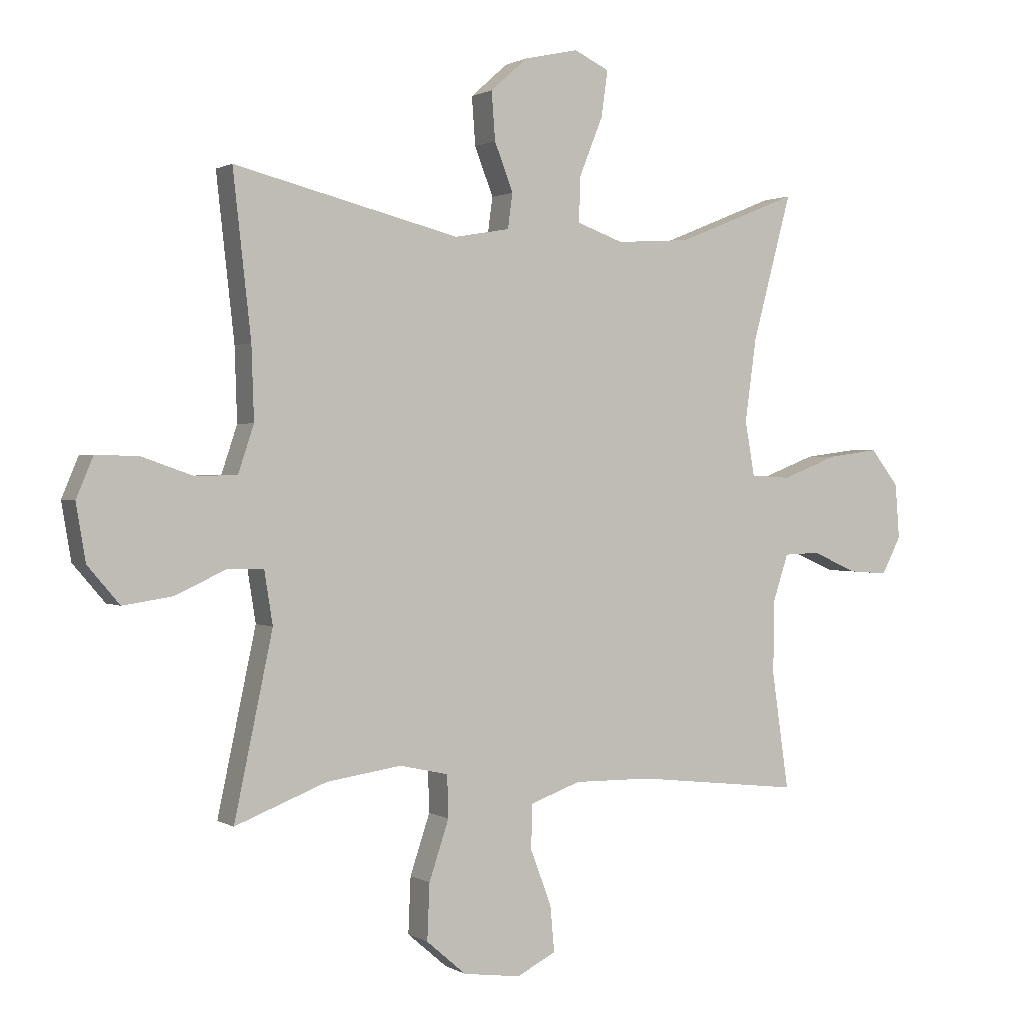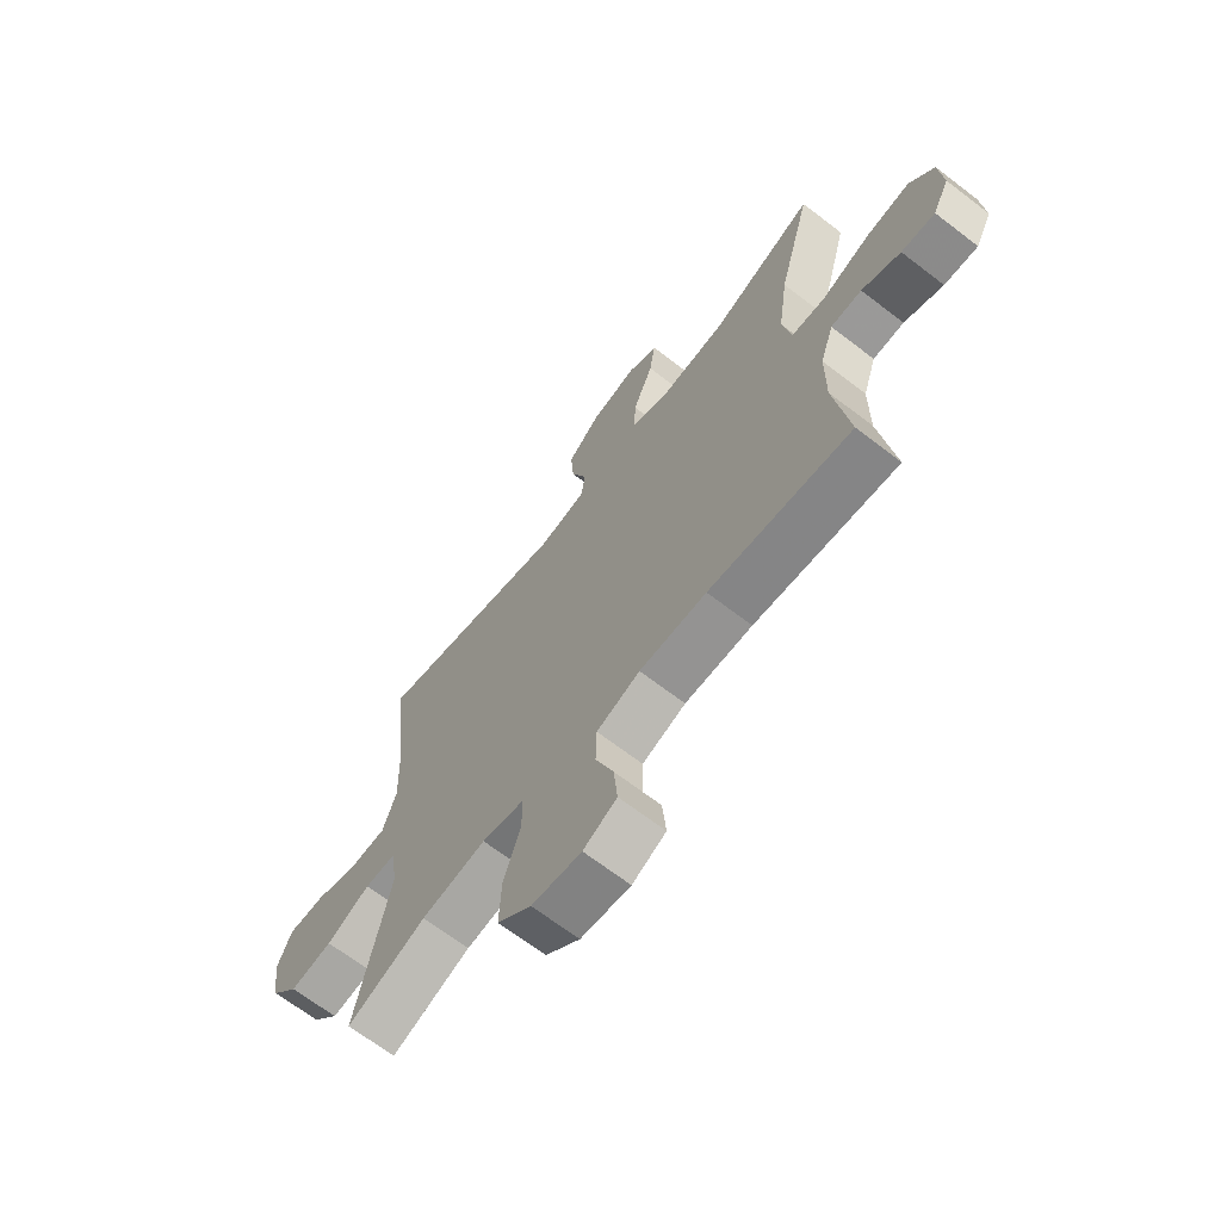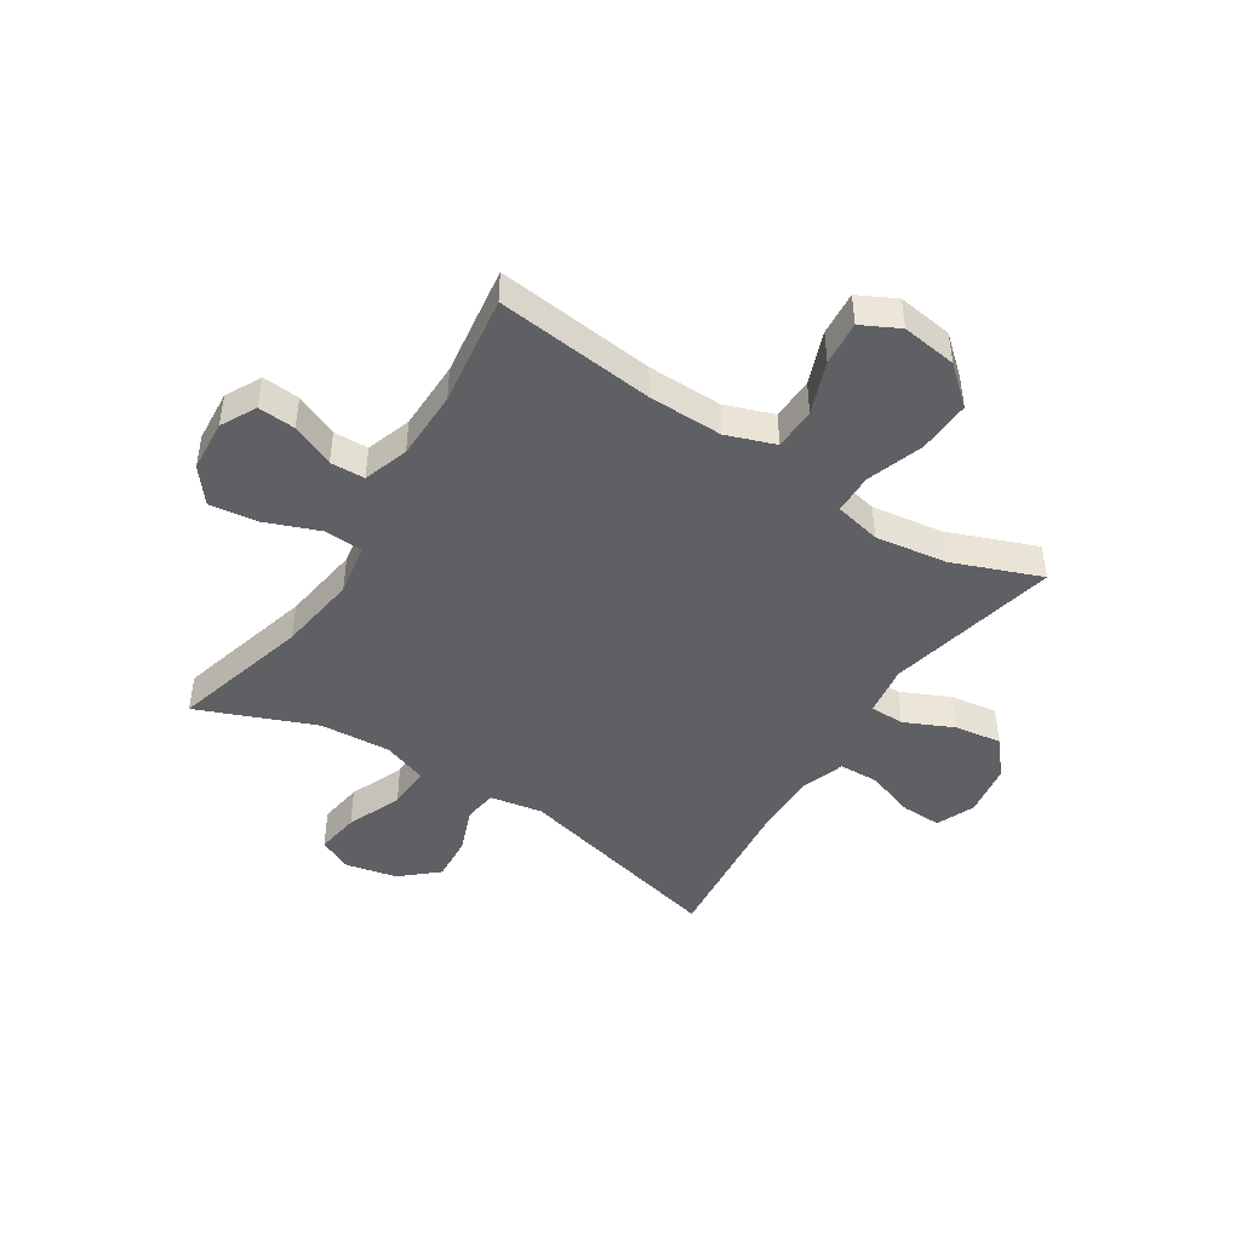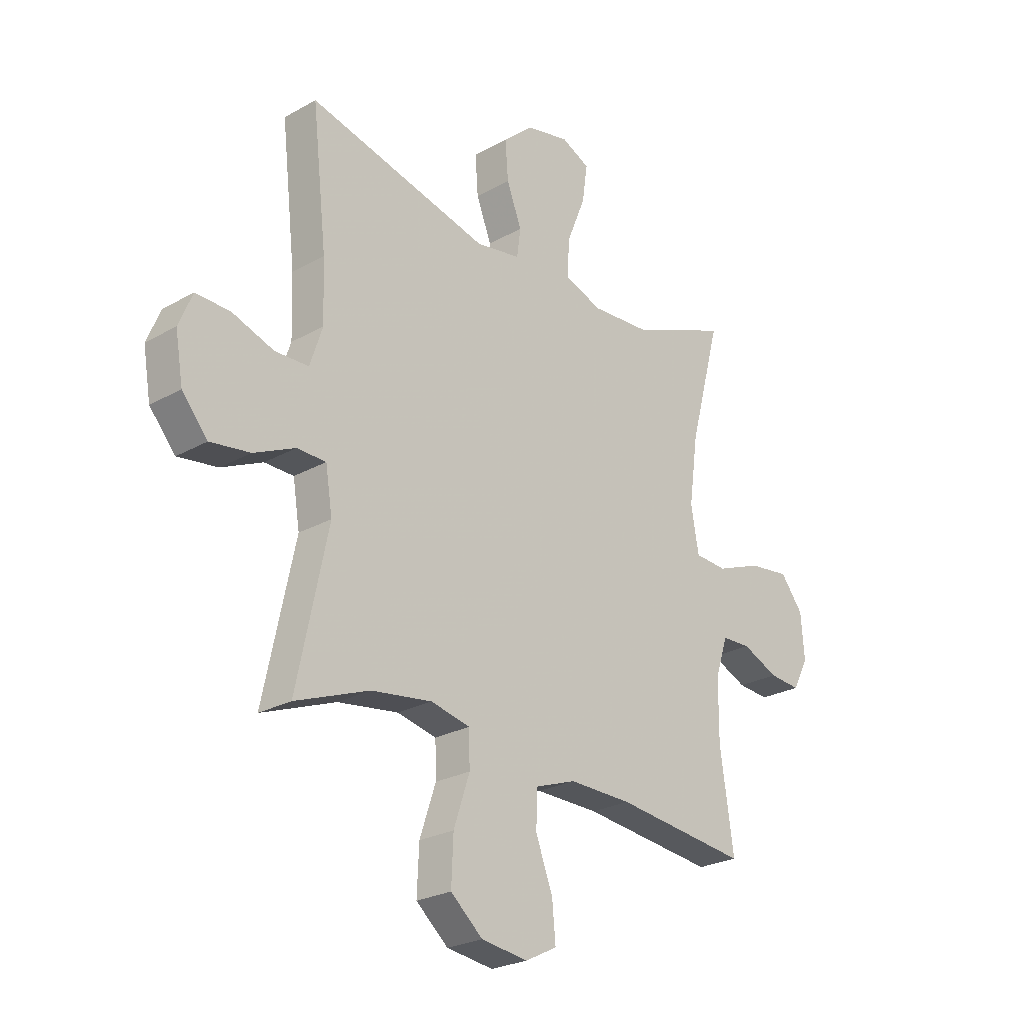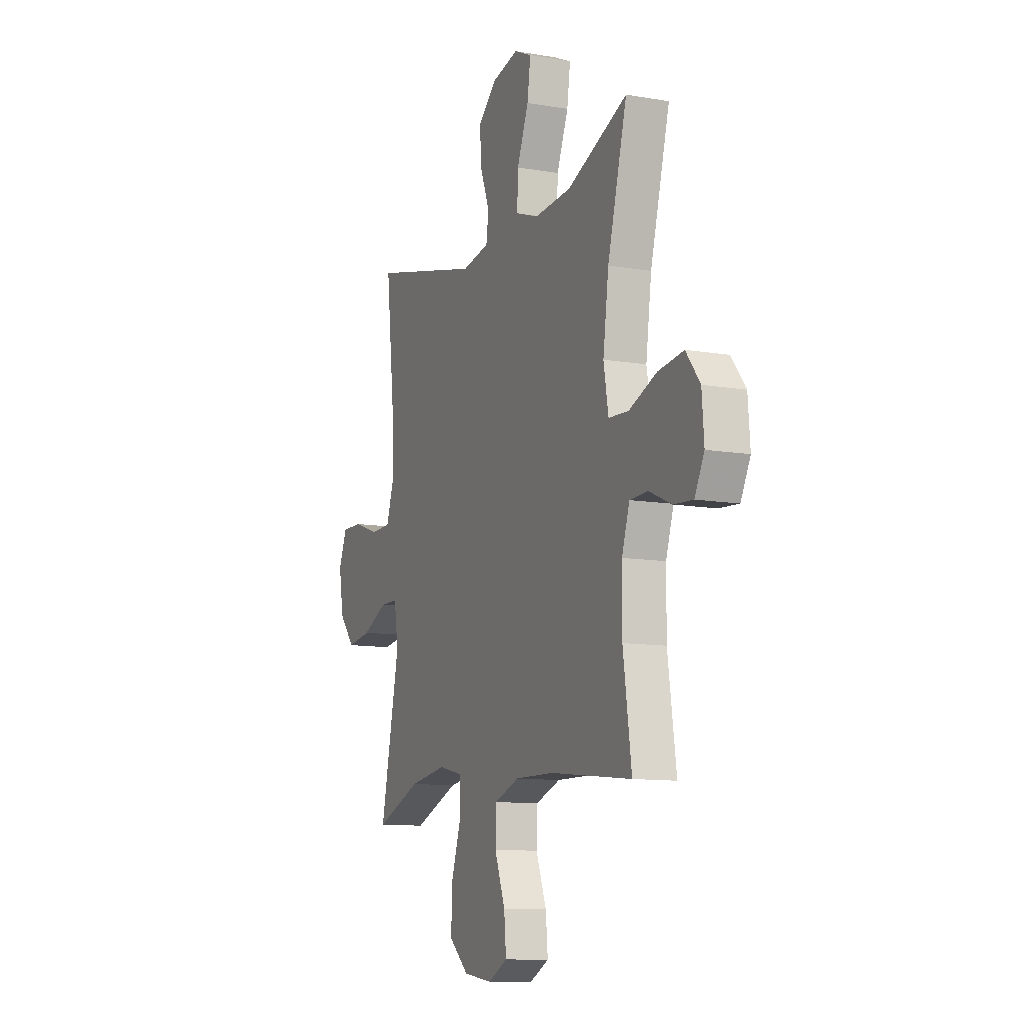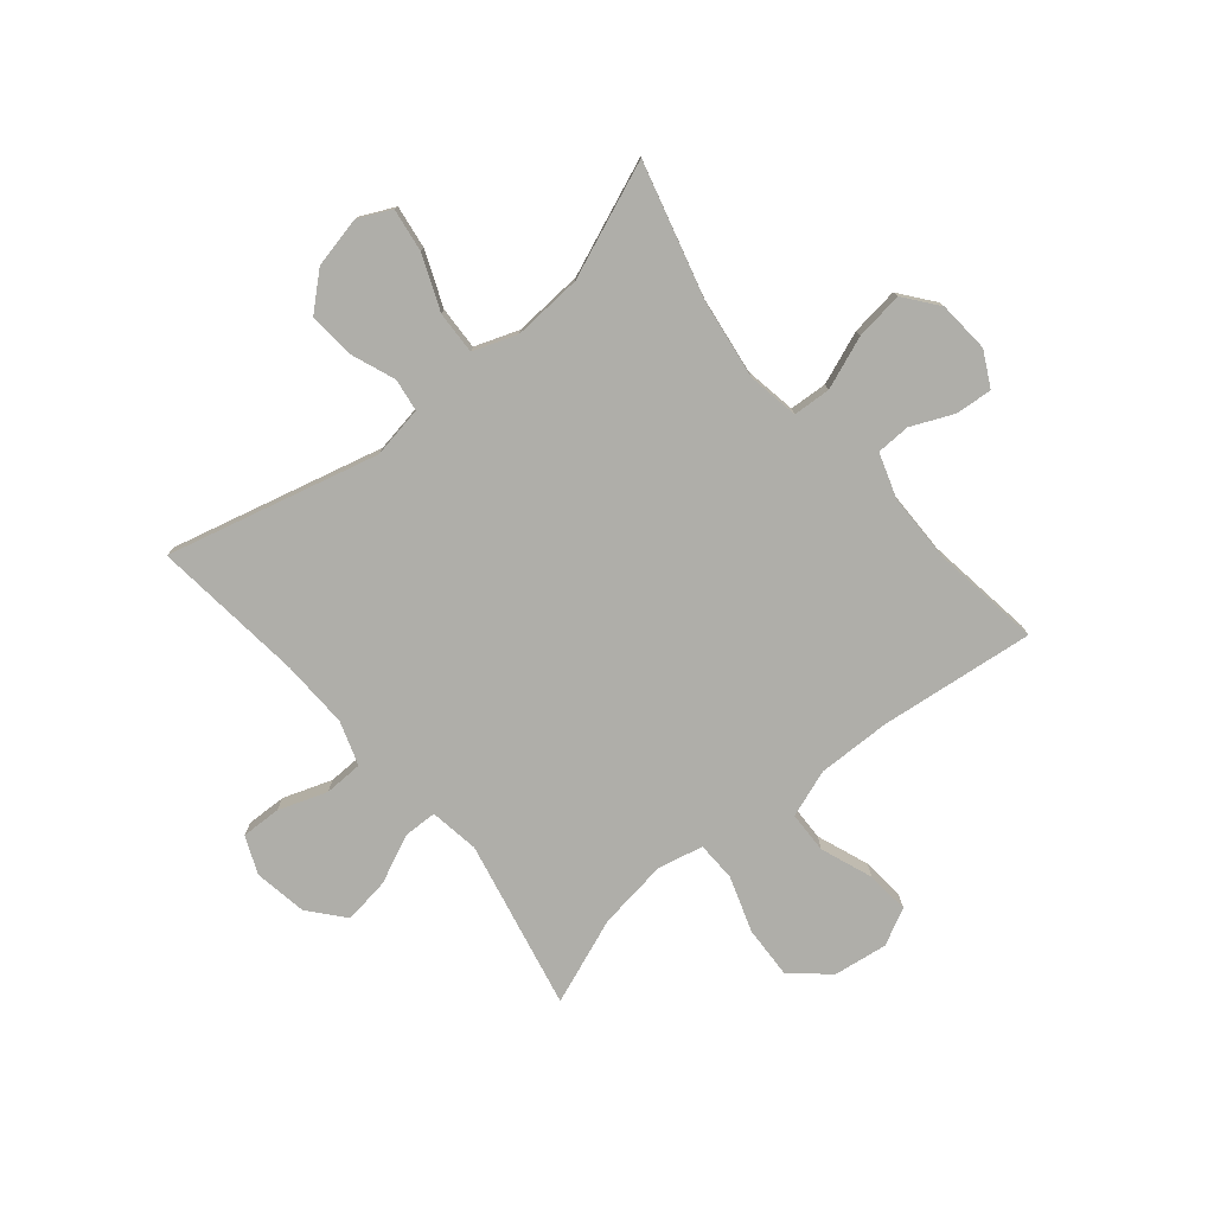
<metadata>
{"format":"obj","ext":"obj","renderer":"f3d","projection":"perspective","resolution":1024,"background":"white","views":[{"elev":1.1,"azim":-27.5,"up":"+Z"},{"elev":-67.5,"azim":52.4,"up":"+Z"},{"elev":-45.2,"azim":147.3,"up":"+Y"},{"elev":-25.0,"azim":-47.5,"up":"+Z"},{"elev":-11.0,"azim":66.9,"up":"+Z"},{"elev":-77.5,"azim":39.6,"up":"+Y"}]}
</metadata>
<code>
v 0.5 0.07 0.5
v 0.435 0.07 0.258
v 0.416 0.07 0.12
v 0.432 0.07 0.029
v 0.499 0.07 0.025
v 0.592 0.07 0.061
v 0.677 0.07 0.072
v 0.724 0.07 0.012
v 0.731 0.07 -0.079
v 0.699 0.07 -0.141
v 0.634 0.07 -0.136
v 0.559 0.07 -0.103
v 0.499 0.07 -0.105
v 0.473 0.07 -0.184
v 0.472 0.07 -0.306
v 0.5 0.07 -0.5
v 0.225 0.07 -0.469
v 0.095 0.07 -0.467
v 0.011 0.07 -0.497
v 0.009 0.07 -0.571
v 0.044 0.07 -0.663
v 0.051 0.07 -0.74
v -0.014 0.07 -0.773
v -0.11 0.07 -0.76
v -0.176 0.07 -0.703
v -0.172 0.07 -0.61
v -0.139 0.07 -0.511
v -0.141 0.07 -0.441
v -0.222 0.07 -0.423
v -0.347 0.07 -0.441
v -0.5 0.07 -0.5
v -0.436 0.07 -0.199
v -0.45 0.07 -0.111
v -0.51 0.07 -0.11
v -0.595 0.07 -0.149
v -0.677 0.07 -0.161
v -0.73 0.07 -0.099
v -0.746 0.07 -0.005
v -0.718 0.07 0.062
v -0.647 0.07 0.06
v -0.561 0.07 0.03
v -0.492 0.07 0.032
v -0.466 0.07 0.11
v -0.47 0.07 0.231
v -0.5 0.07 0.5
v -0.125 0.07 0.406
v -0.033 0.07 0.422
v -0.025 0.07 0.48
v -0.056 0.07 0.56
v -0.062 0.07 0.64
v 0 0.07 0.695
v 0.09 0.07 0.715
v 0.149 0.07 0.687
v 0.138 0.07 0.61
v 0.099 0.07 0.514
v 0.096 0.07 0.438
v 0.174 0.07 0.41
v 0.297 0.07 0.418
v 0.5 0 0.5
v 0.435 0 0.258
v 0.416 0 0.12
v 0.432 0 0.029
v 0.499 0 0.025
v 0.592 0 0.061
v 0.677 0 0.072
v 0.724 0 0.012
v 0.731 0 -0.079
v 0.699 0 -0.141
v 0.634 0 -0.136
v 0.559 0 -0.103
v 0.499 0 -0.105
v 0.473 0 -0.184
v 0.472 0 -0.306
v 0.5 0 -0.5
v 0.225 0 -0.469
v 0.095 0 -0.467
v 0.011 0 -0.497
v 0.009 0 -0.571
v 0.044 0 -0.663
v 0.051 0 -0.74
v -0.014 0 -0.773
v -0.11 0 -0.76
v -0.176 0 -0.703
v -0.172 0 -0.61
v -0.139 0 -0.511
v -0.141 0 -0.441
v -0.222 0 -0.423
v -0.347 0 -0.441
v -0.5 0 -0.5
v -0.436 0 -0.199
v -0.45 0 -0.111
v -0.51 0 -0.11
v -0.595 0 -0.149
v -0.677 0 -0.161
v -0.73 0 -0.099
v -0.746 0 -0.005
v -0.718 0 0.062
v -0.647 0 0.06
v -0.561 0 0.03
v -0.492 0 0.032
v -0.466 0 0.11
v -0.47 0 0.231
v -0.5 0 0.5
v -0.125 0 0.406
v -0.033 0 0.422
v -0.025 0 0.48
v -0.056 0 0.56
v -0.062 0 0.64
v 0 0 0.695
v 0.09 0 0.715
v 0.149 0 0.687
v 0.138 0 0.61
v 0.099 0 0.514
v 0.096 0 0.438
v 0.174 0 0.41
v 0.297 0 0.418
f 53 54 55
f 52 53 55
f 51 52 55
f 50 51 55
f 49 50 55
f 48 49 55
f 47 48 55 56
f 46 47 56 57
f 44 45 46
f 43 44 46 57
f 39 40 41
f 38 39 41
f 37 38 41
f 36 37 41
f 35 36 41
f 34 35 41
f 33 34 41 42
f 30 31 32
f 29 30 32 33
f 43 57 58
f 42 43 58
f 33 42 58
f 29 33 58
f 28 29 58
f 25 26 27
f 24 25 27
f 23 24 27
f 22 23 27
f 21 22 27
f 20 21 27
f 15 16 17
f 14 15 17 18
f 13 14 18 19
f 10 11 12
f 9 10 12
f 8 9 12
f 7 8 12
f 6 7 12
f 5 6 12
f 4 5 12 13
f 58 1 2
f 28 58 2
f 27 28 2
f 19 20 27
f 4 13 19 27
f 3 4 27
f 2 3 27
f 113 112 111
f 113 111 110
f 113 110 109
f 113 109 108
f 113 108 107
f 113 107 106
f 114 113 106 105
f 115 114 105 104
f 104 103 102
f 115 104 102 101
f 99 98 97
f 99 97 96
f 99 96 95
f 99 95 94
f 99 94 93
f 99 93 92
f 100 99 92 91
f 90 89 88
f 91 90 88 87
f 116 115 101
f 116 101 100
f 116 100 91
f 116 91 87
f 116 87 86
f 85 84 83
f 85 83 82
f 85 82 81
f 85 81 80
f 85 80 79
f 85 79 78
f 75 74 73
f 76 75 73 72
f 77 76 72 71
f 70 69 68
f 70 68 67
f 70 67 66
f 70 66 65
f 70 65 64
f 70 64 63
f 71 70 63 62
f 60 59 116
f 60 116 86
f 60 86 85
f 85 78 77
f 85 77 71 62
f 85 62 61
f 85 61 60
f 1 59 60 2
f 2 60 61 3
f 3 61 62 4
f 4 62 63 5
f 5 63 64 6
f 6 64 65 7
f 7 65 66 8
f 8 66 67 9
f 9 67 68 10
f 10 68 69 11
f 11 69 70 12
f 12 70 71 13
f 13 71 72 14
f 14 72 73 15
f 15 73 74 16
f 16 74 75 17
f 17 75 76 18
f 18 76 77 19
f 19 77 78 20
f 20 78 79 21
f 21 79 80 22
f 22 80 81 23
f 23 81 82 24
f 24 82 83 25
f 25 83 84 26
f 26 84 85 27
f 27 85 86 28
f 28 86 87 29
f 29 87 88 30
f 30 88 89 31
f 31 89 90 32
f 32 90 91 33
f 33 91 92 34
f 34 92 93 35
f 35 93 94 36
f 36 94 95 37
f 37 95 96 38
f 38 96 97 39
f 39 97 98 40
f 40 98 99 41
f 41 99 100 42
f 42 100 101 43
f 43 101 102 44
f 44 102 103 45
f 45 103 104 46
f 46 104 105 47
f 47 105 106 48
f 48 106 107 49
f 49 107 108 50
f 50 108 109 51
f 51 109 110 52
f 52 110 111 53
f 53 111 112 54
f 54 112 113 55
f 55 113 114 56
f 56 114 115 57
f 57 115 116 58
f 58 116 59 1

</code>
